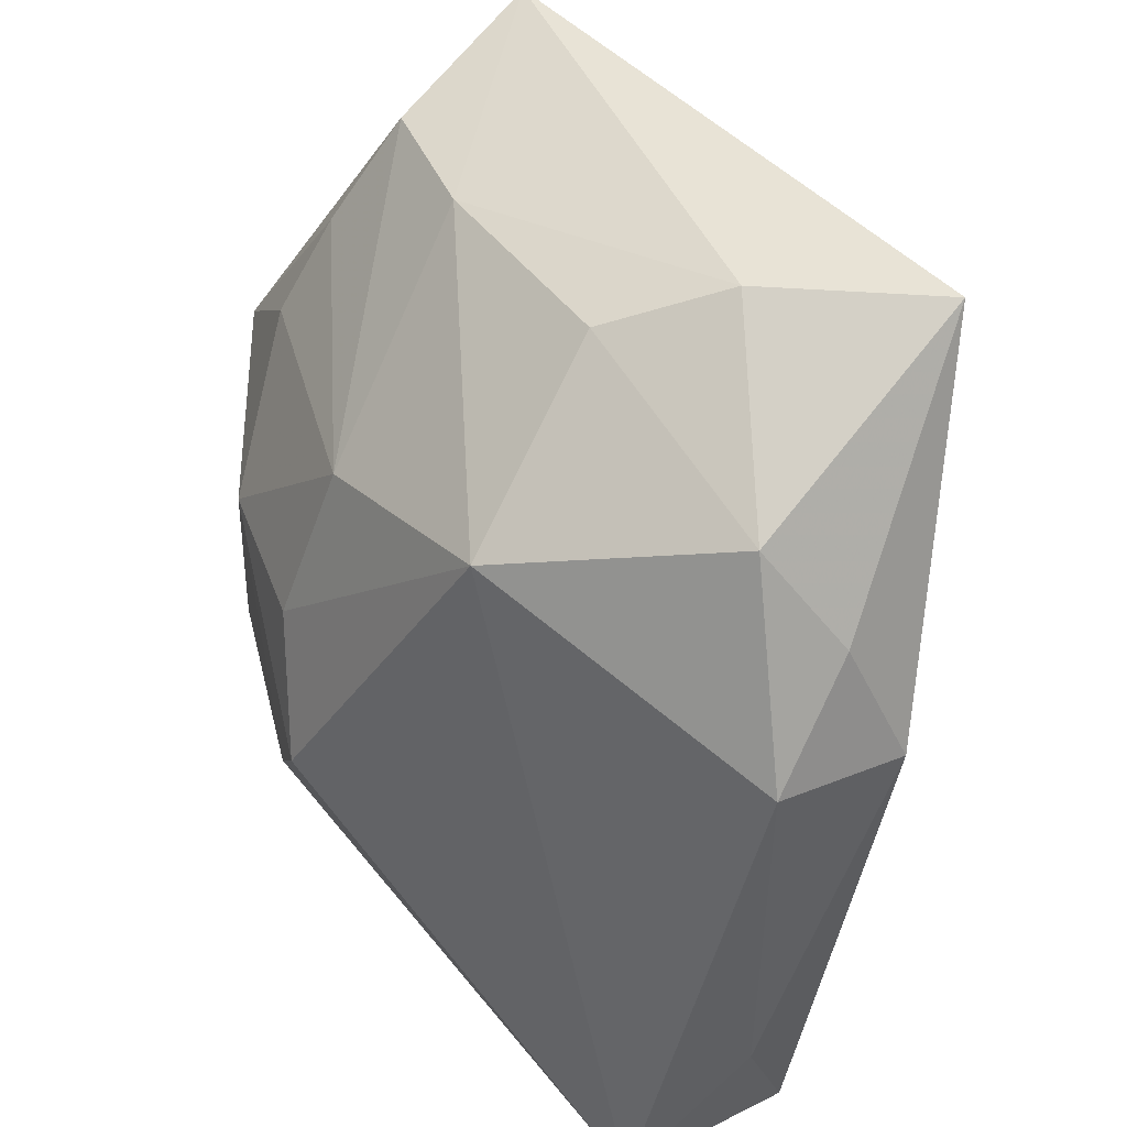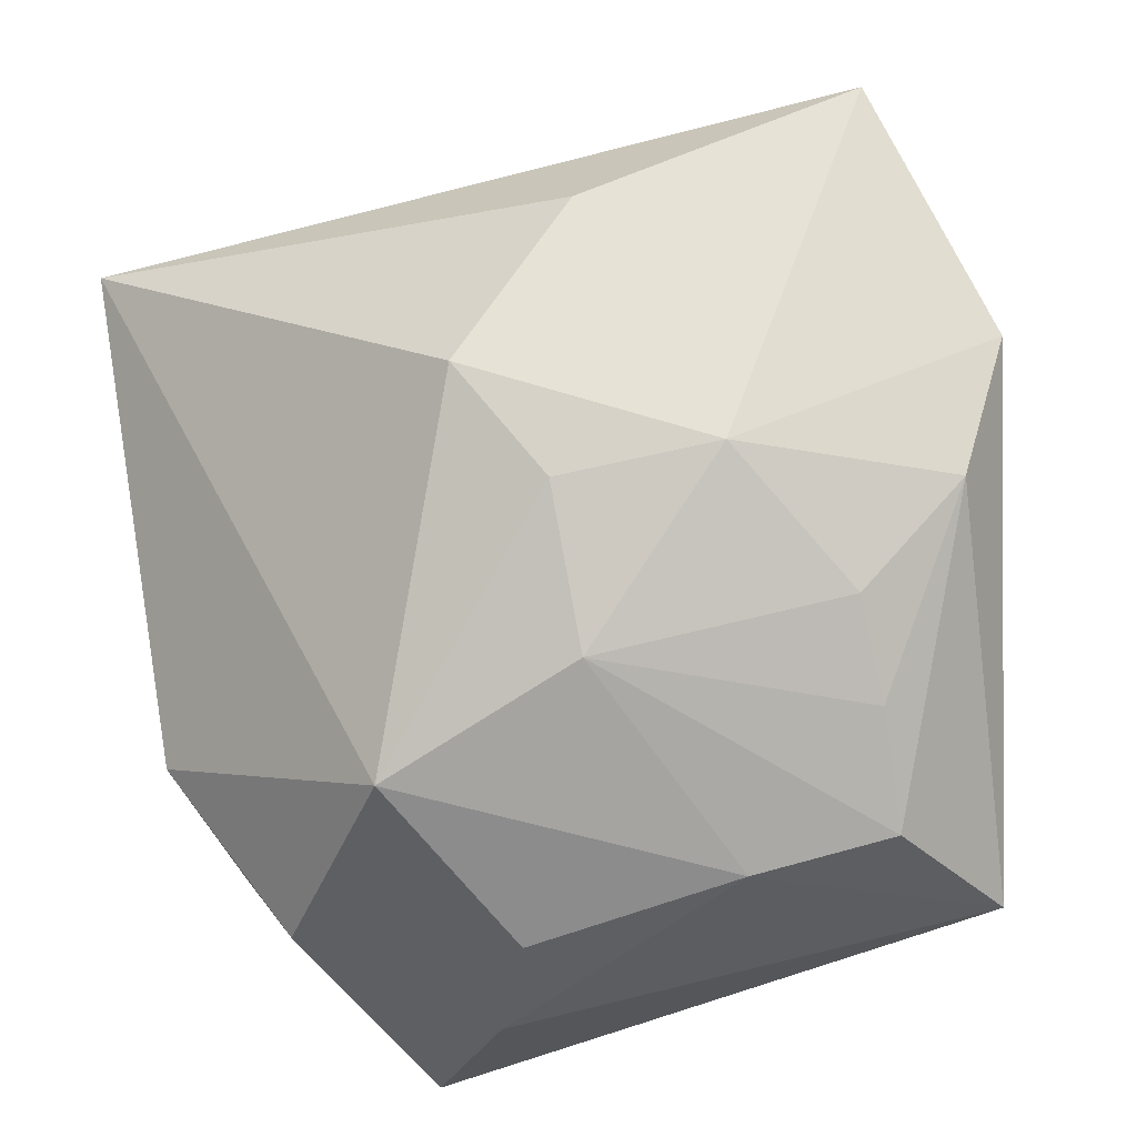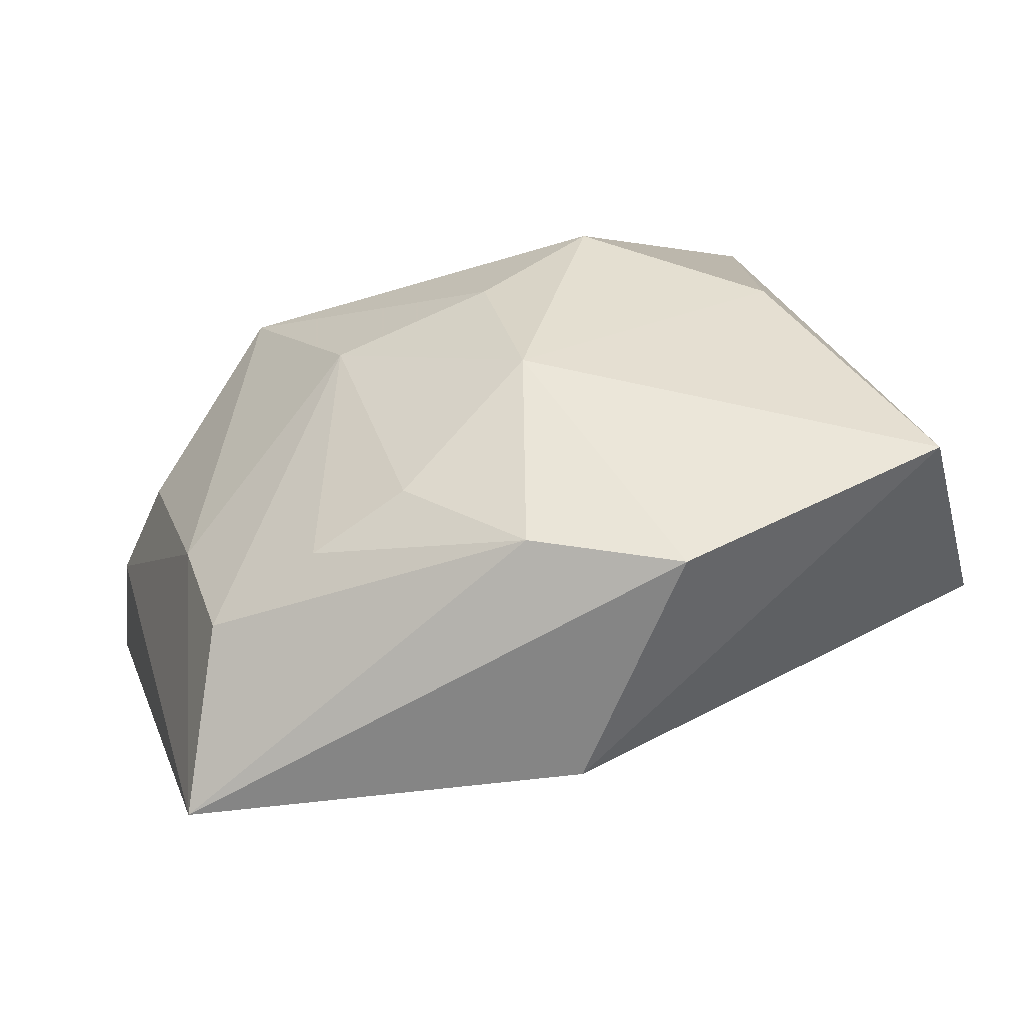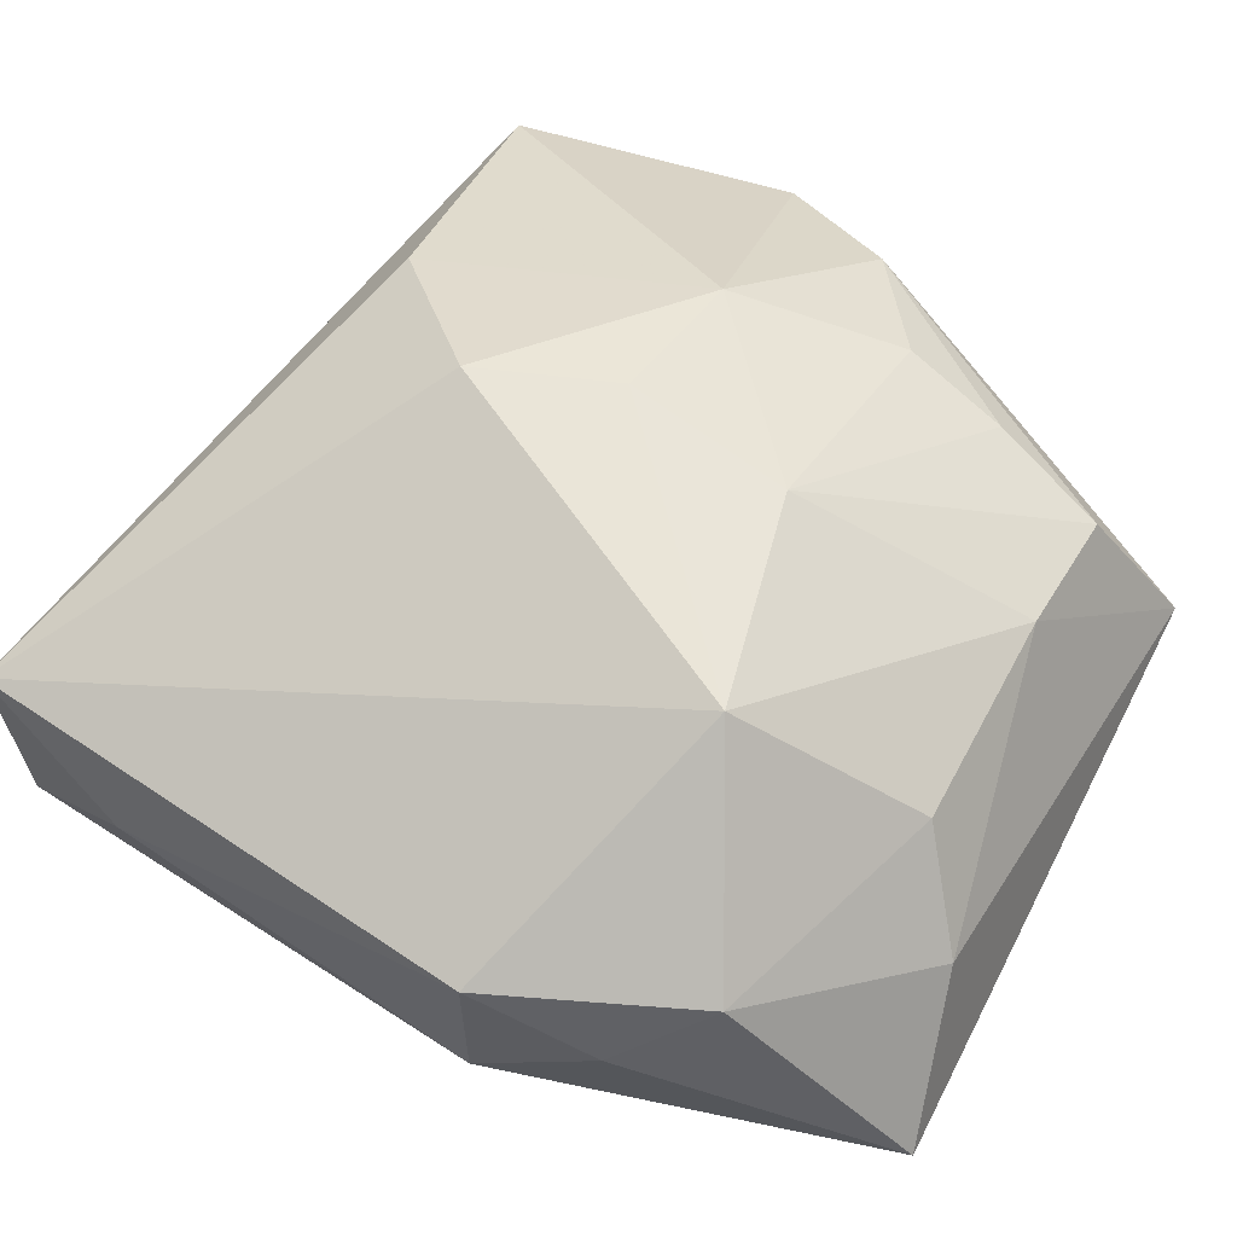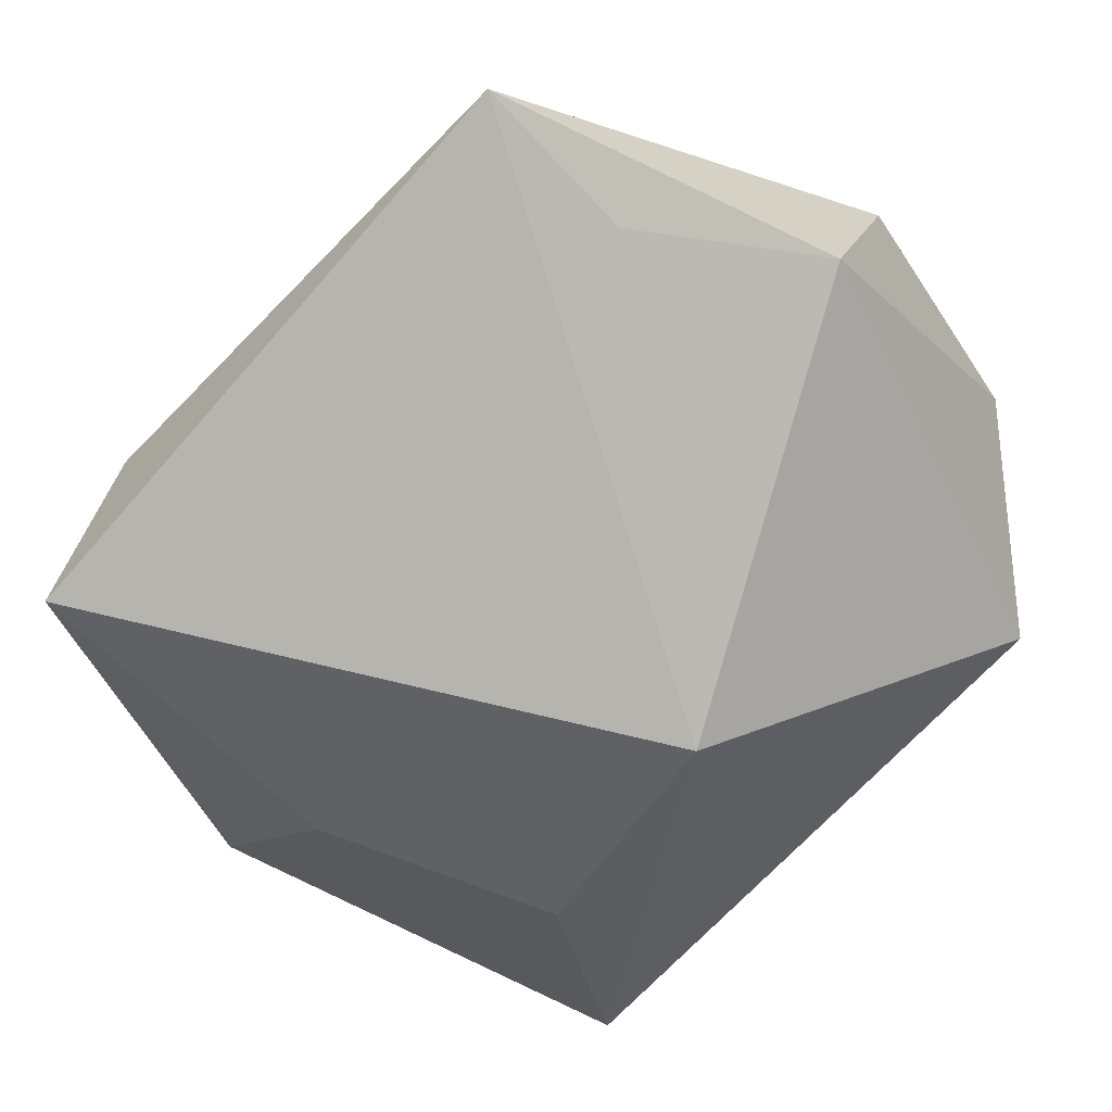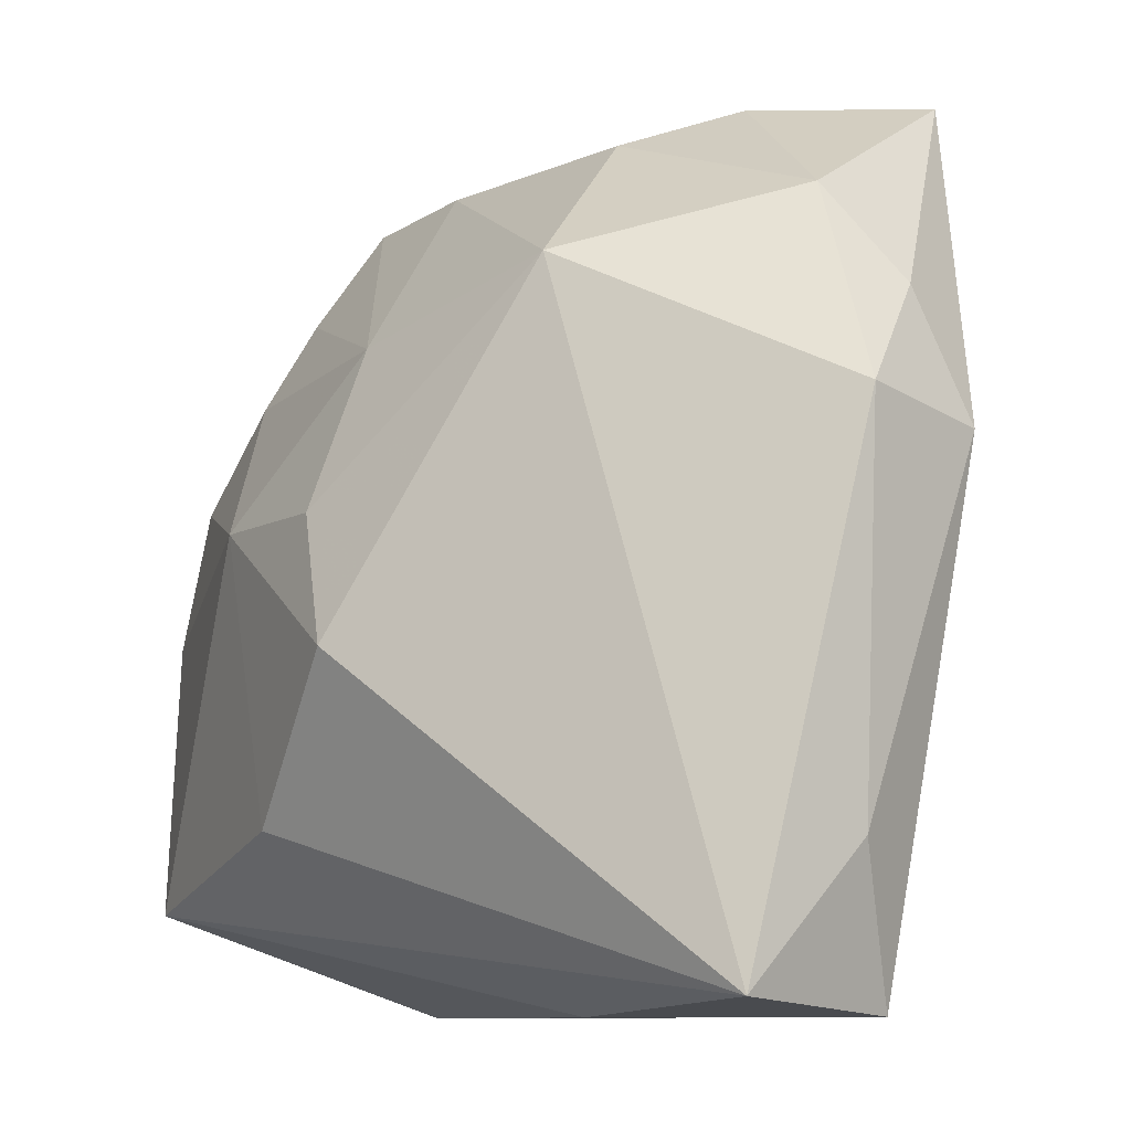
<metadata>
{"format":"obj","ext":"obj","renderer":"f3d","projection":"perspective","resolution":1024,"background":"white","views":[{"elev":41.6,"azim":75.1,"up":"+Y"},{"elev":66.6,"azim":167.1,"up":"+Z"},{"elev":35.4,"azim":-105.8,"up":"+Z"},{"elev":36.4,"azim":119.5,"up":"+Z"},{"elev":-55.9,"azim":-135.0,"up":"+Z"},{"elev":-9.6,"azim":62.9,"up":"+Y"}]}
</metadata>
<code>
v 0.008661 -0.03281 0.003054
v 0.01273 0.03461 -0.008592
v -0.02725 0.03504 -0.004033
v 0.0185 0.01963 0.01133
v 0.02188 0.005552 -0.01984
v -0.0348 -0.002451 0.01841
v -0.007121 0.03098 0.00617
v -0.0296 -0.02468 0.02116
v -0.02682 0.02113 -0.005796
v -0.02882 0.008125 0.01829
v 0.01833 0.0351 -0.02196
v -0.005275 -0.01941 0.02223
v -0.02179 -0.03281 0.0004945
v 0.03115 0.007166 -0.01563
v 0.0273 0.0246 -0.005602
v 0.0272 -0.03281 -0.01013
v 0.001981 0.01556 0.01748
v 0.03028 0.01717 -0.01114
v 0.006791 -0.007333 0.02295
v -0.01148 0.003422 0.02295
v -0.01889 0.01516 0.01746
v 0.03193 -0.0211 -0.005717
v 0.001605 0.003035 0.02191
v 0.03451 0.008817 -0.005293
v -0.00619 -0.007911 -0.02298
v 0.03208 -0.03156 0.003689
v -0.01912 0.02256 0.01306
v -0.01876 0.03079 0.007413
v 0.01013 0.03117 0.0009476
v -0.03504 0.005292 -0.0003076
v 0.01496 -0.01411 -0.01981
f 25 3 11
f 19 26 4
f 31 25 11
f 30 25 13
f 30 6 3
f 24 26 22
f 24 4 26
f 14 24 22
f 22 26 16
f 16 14 22
f 31 14 16
f 13 25 16
f 25 31 16
f 3 25 9
f 9 30 3
f 25 30 9
f 13 16 1
f 1 16 26
f 8 1 26
f 8 30 13
f 6 30 8
f 13 1 8
f 11 3 2
f 3 6 10
f 4 24 15
f 11 2 15
f 15 29 4
f 15 2 29
f 5 31 11
f 11 14 5
f 5 14 31
f 18 14 11
f 24 14 18
f 11 15 18
f 18 15 24
f 12 26 19
f 12 8 26
f 20 17 21
f 21 10 20
f 20 12 19
f 8 12 20
f 6 8 20
f 20 10 6
f 27 10 21
f 21 17 27
f 23 20 19
f 17 20 23
f 19 4 23
f 4 17 23
f 4 29 7
f 7 17 4
f 7 2 3
f 29 2 7
f 28 27 17
f 17 7 28
f 28 7 3
f 3 10 28
f 10 27 28

</code>
